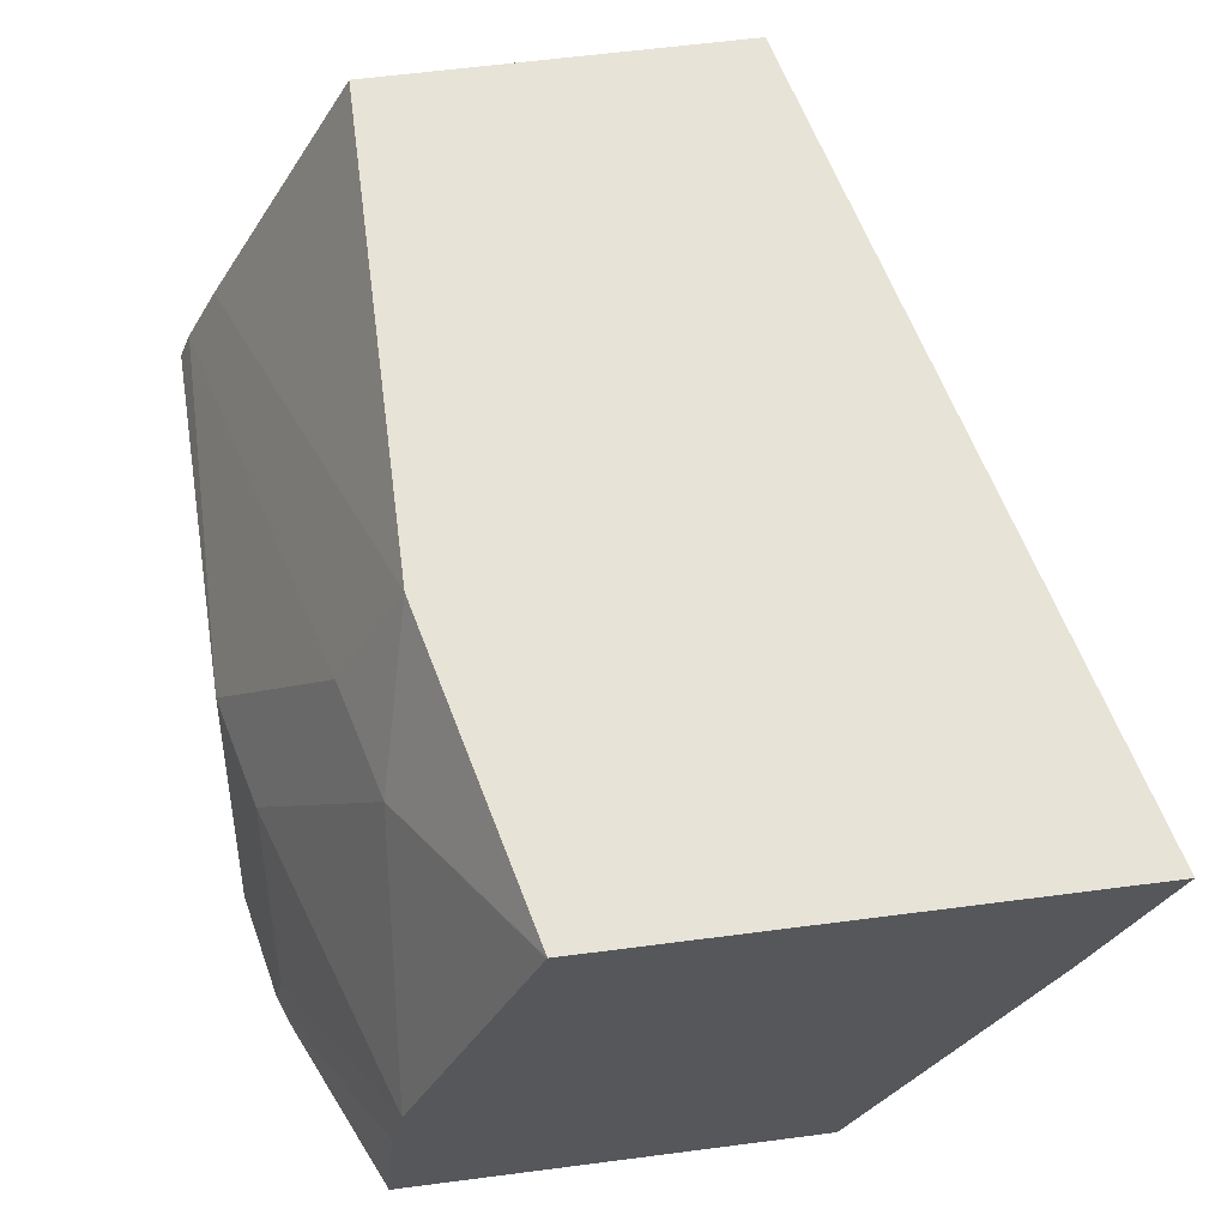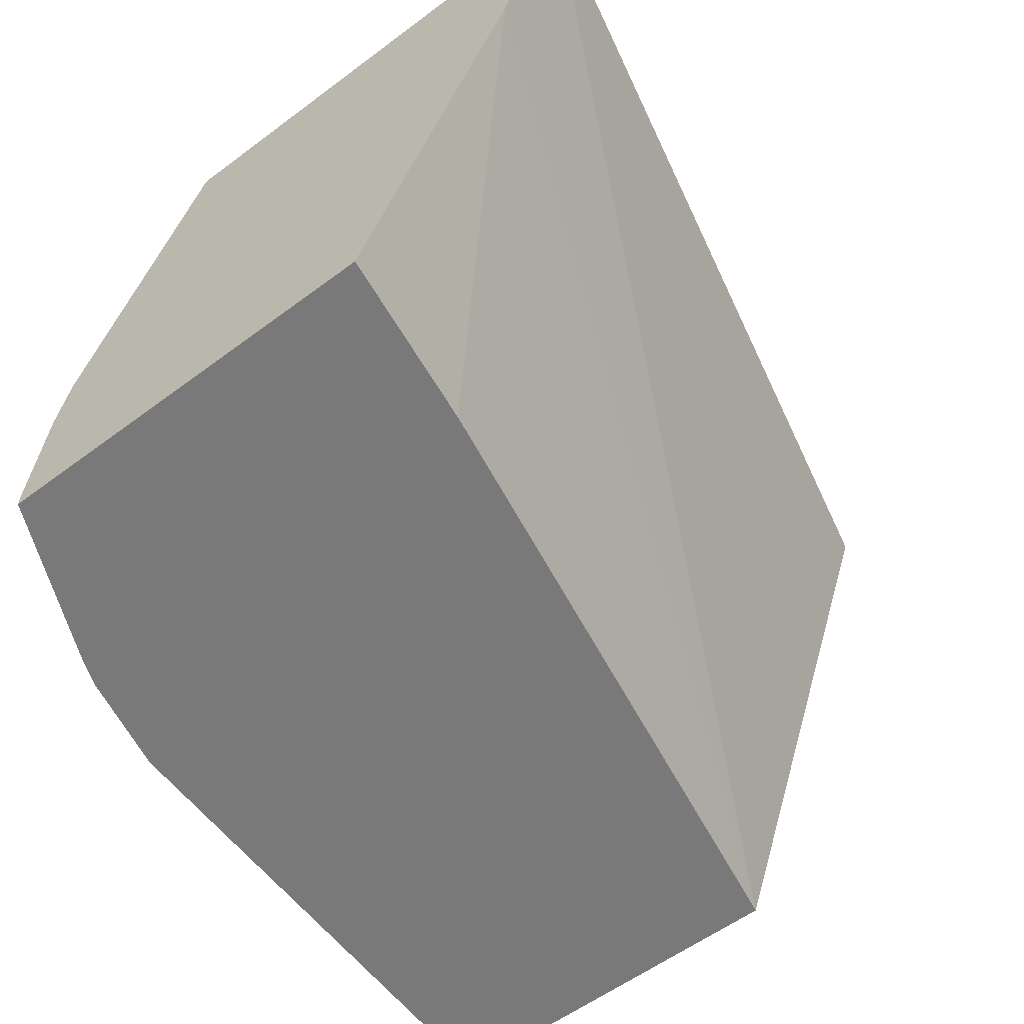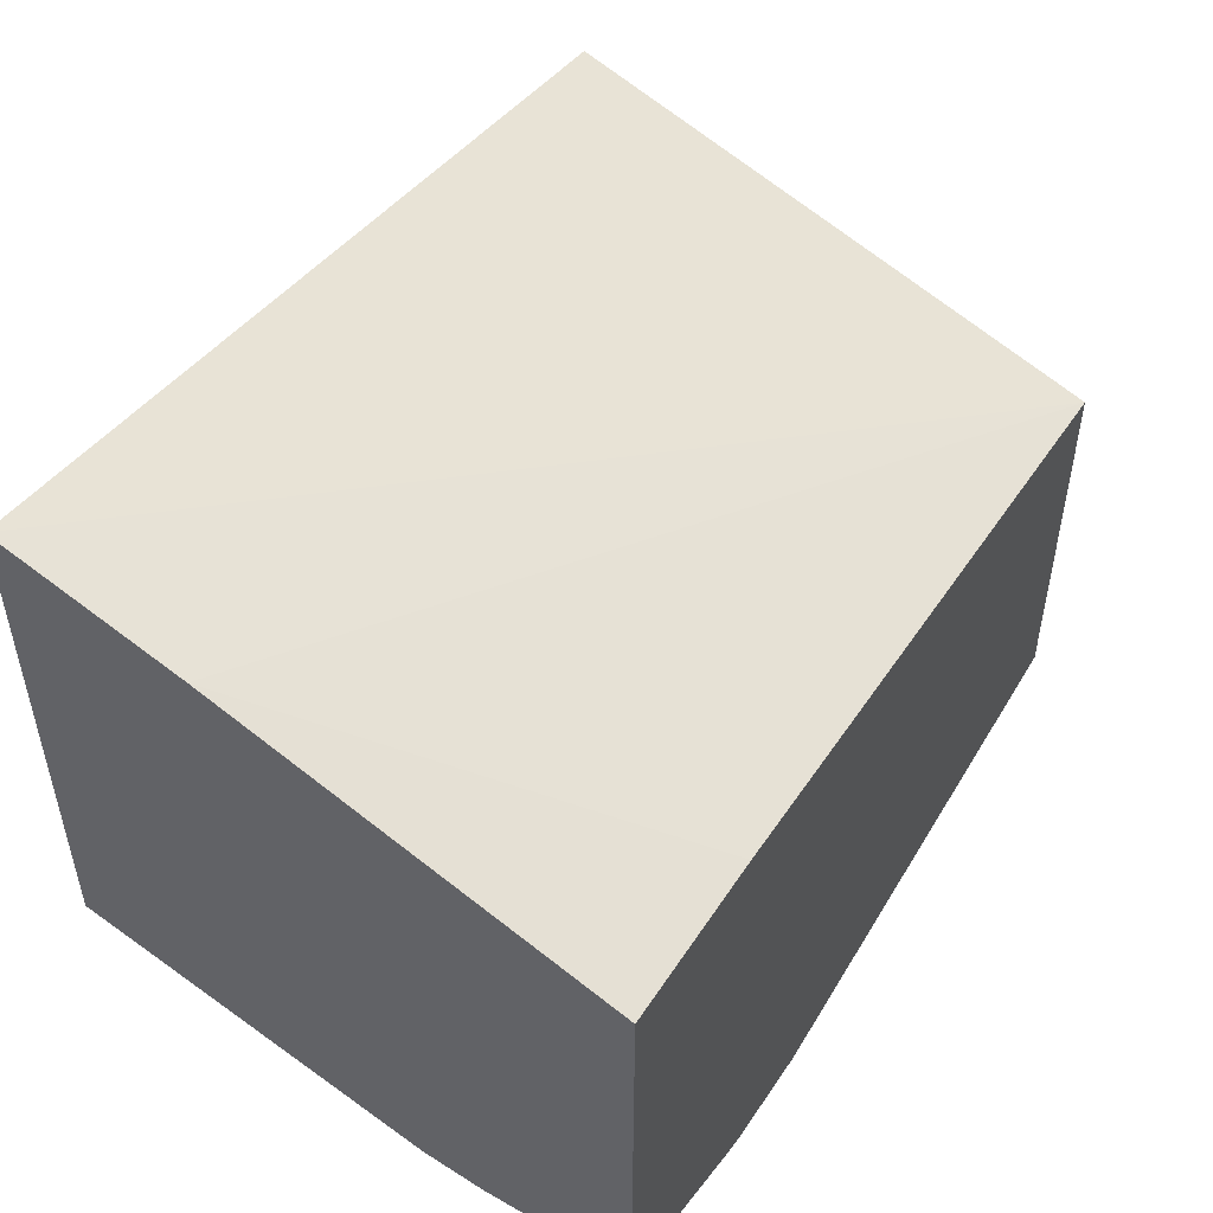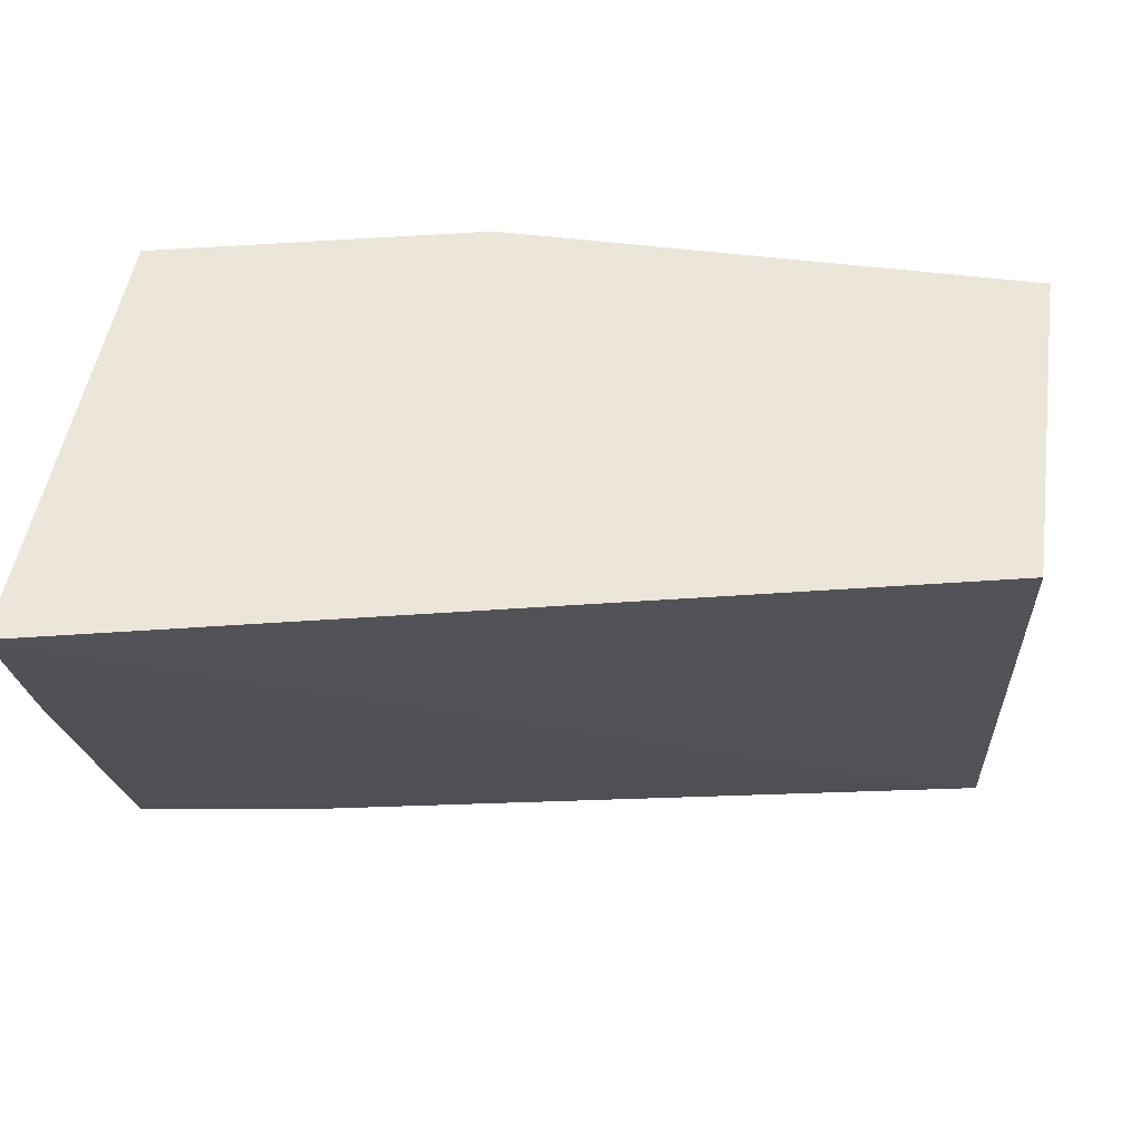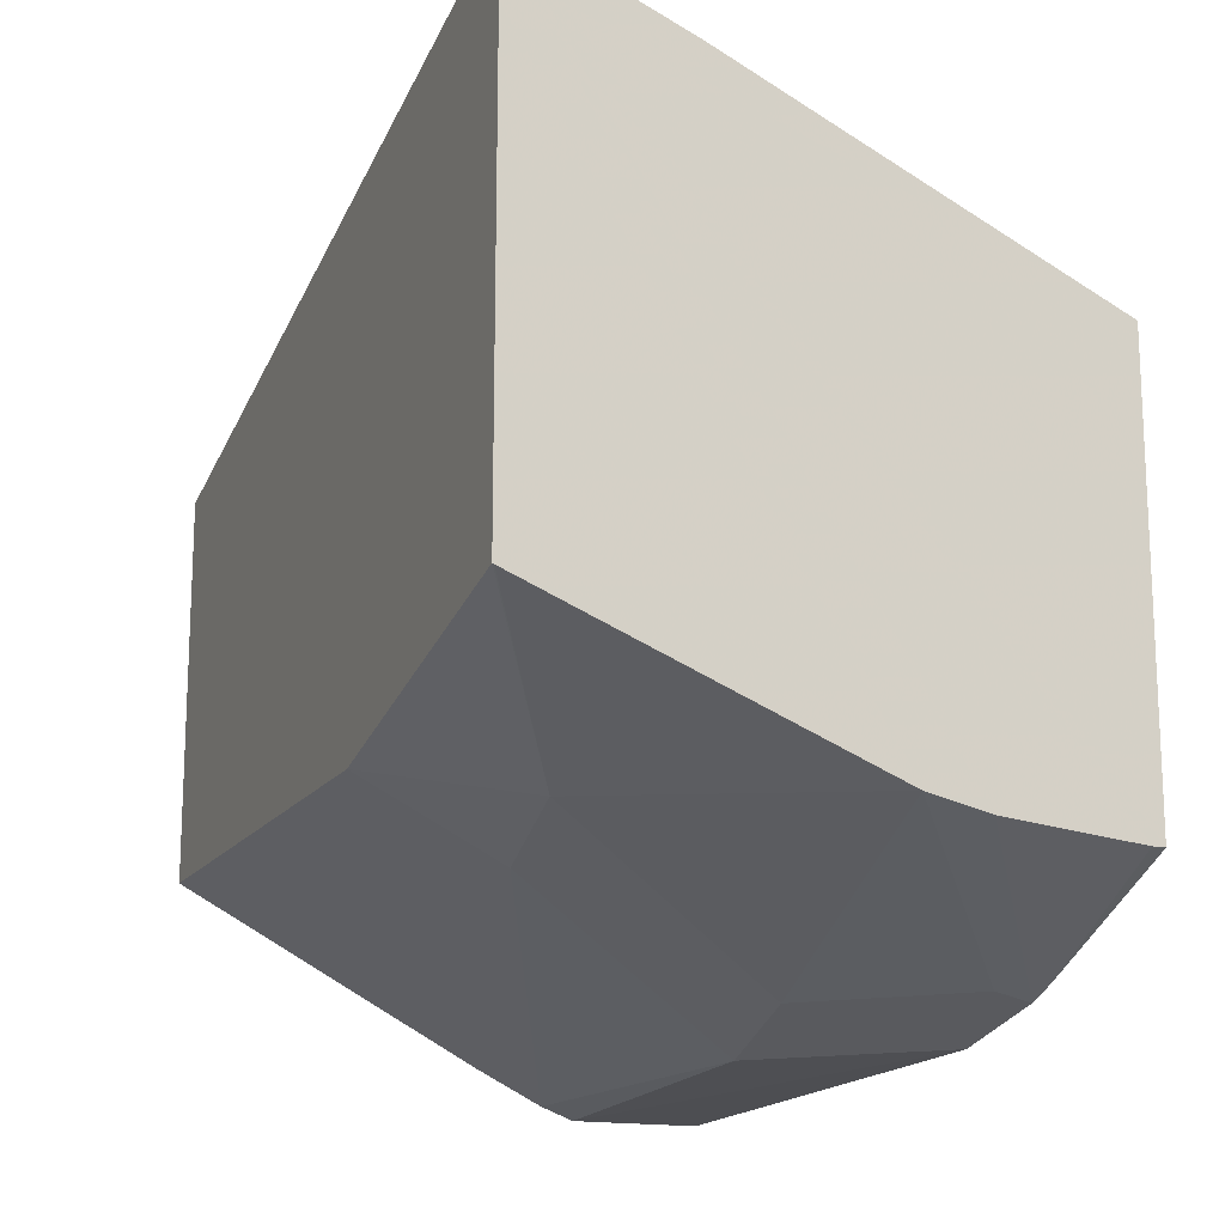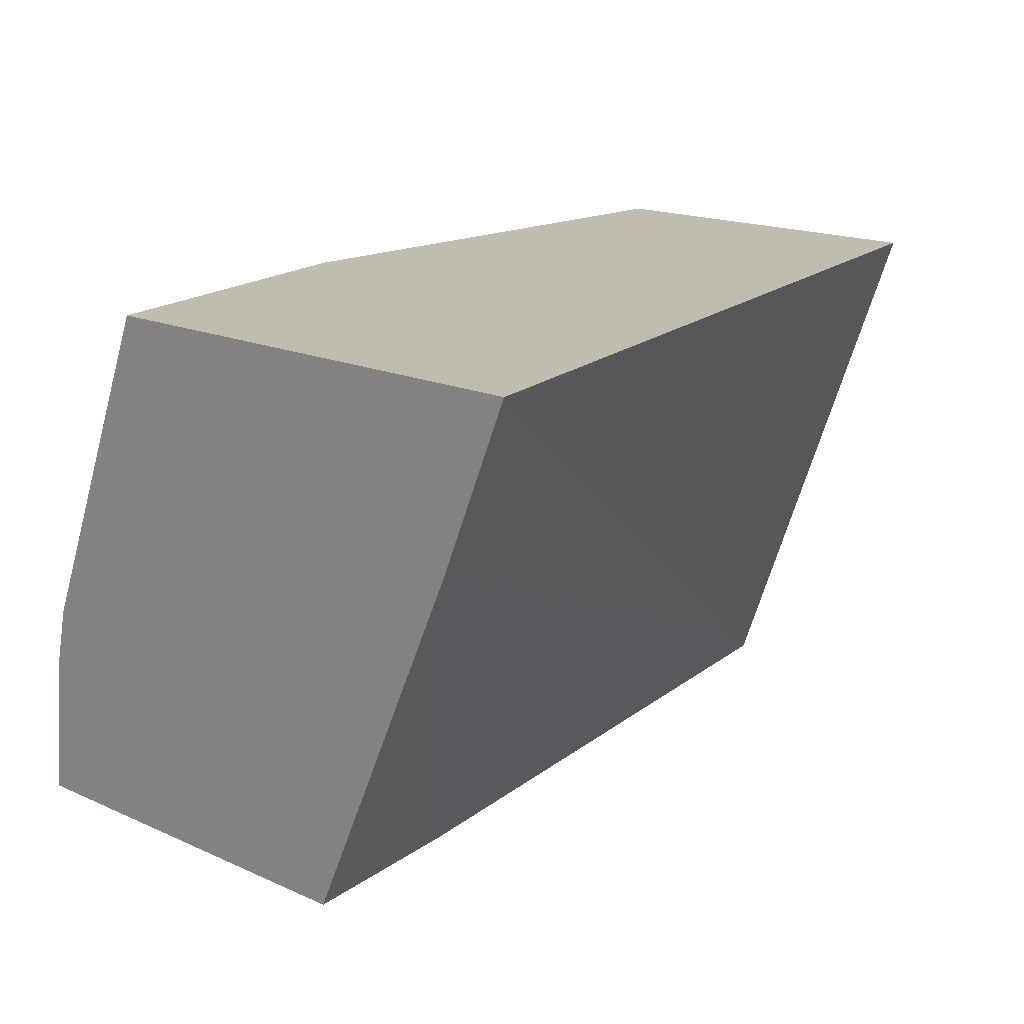
<metadata>
{"format":"obj","ext":"obj","renderer":"f3d","projection":"perspective","resolution":1024,"background":"white","views":[{"elev":61.6,"azim":-97.5,"up":"+Y"},{"elev":-57.8,"azim":-52.3,"up":"+Y"},{"elev":51.8,"azim":-60.4,"up":"+Z"},{"elev":47.2,"azim":8.3,"up":"+Y"},{"elev":-15.9,"azim":-112.5,"up":"+Z"},{"elev":16.3,"azim":-47.0,"up":"+Y"}]}
</metadata>
<code>
v 0.007172 -0.07695 -0.7207
v 0.007172 -0.03944 -0.7207
v 0.007172 -0.07695 -0.6096
v -0.1487 -0.07695 -0.7171
v -0.1076 -0.03585 -0.7171
v 0.007172 -0.02998 -0.7171
v 0.007172 0.0748 -0.5543
v -0.2362 0.0748 -0.4988
v -0.2362 0.02765 -0.5184
v -0.1845 -0.07695 -0.5737
v -0.1793 -0.07695 -0.7103
v -0.1793 -0.06722 -0.7082
v -0.1434 -0.03136 -0.7082
v -0.1793 0.04033 -0.6723
v -0.1434 0.03585 -0.6813
v 0.007172 -0.01042 -0.7074
v 0.007172 0.0748 -0.6618
v -0.2362 0.0748 -0.64
v -0.2362 -0.07695 -0.5661
v -0.1875 -0.07695 -0.7072
v -0.2362 -0.03585 -0.6813
v -0.2362 -0.01915 -0.6776
v -0.1434 0.0748 -0.6618
v -0.2362 0.07434 -0.6402
v -0.2362 -0.07695 -0.685
v -0.2362 -0.07356 -0.685
f 8 19 9
f 8 25 19
f 8 26 25
f 8 18 24
f 8 22 21
f 8 24 22
f 9 19 10
f 7 18 8
f 8 21 26
f 11 20 21
f 14 24 18
f 12 21 22
f 12 22 13
f 13 22 14
f 14 23 15
f 14 22 24
f 14 18 23
f 15 23 16
f 16 23 17
f 20 25 26
f 20 26 21
f 7 23 18
f 11 21 12
f 7 17 23
f 2 4 5
f 5 15 6
f 6 15 16
f 1 6 16
f 1 16 17
f 1 17 7
f 1 7 3
f 1 3 10
f 1 10 19
f 1 19 25
f 1 25 20
f 1 20 11
f 1 2 6
f 1 4 2
f 1 11 4
f 5 13 14
f 5 12 13
f 4 12 5
f 5 14 15
f 3 9 10
f 3 8 9
f 3 7 8
f 2 5 6
f 4 11 12

</code>
